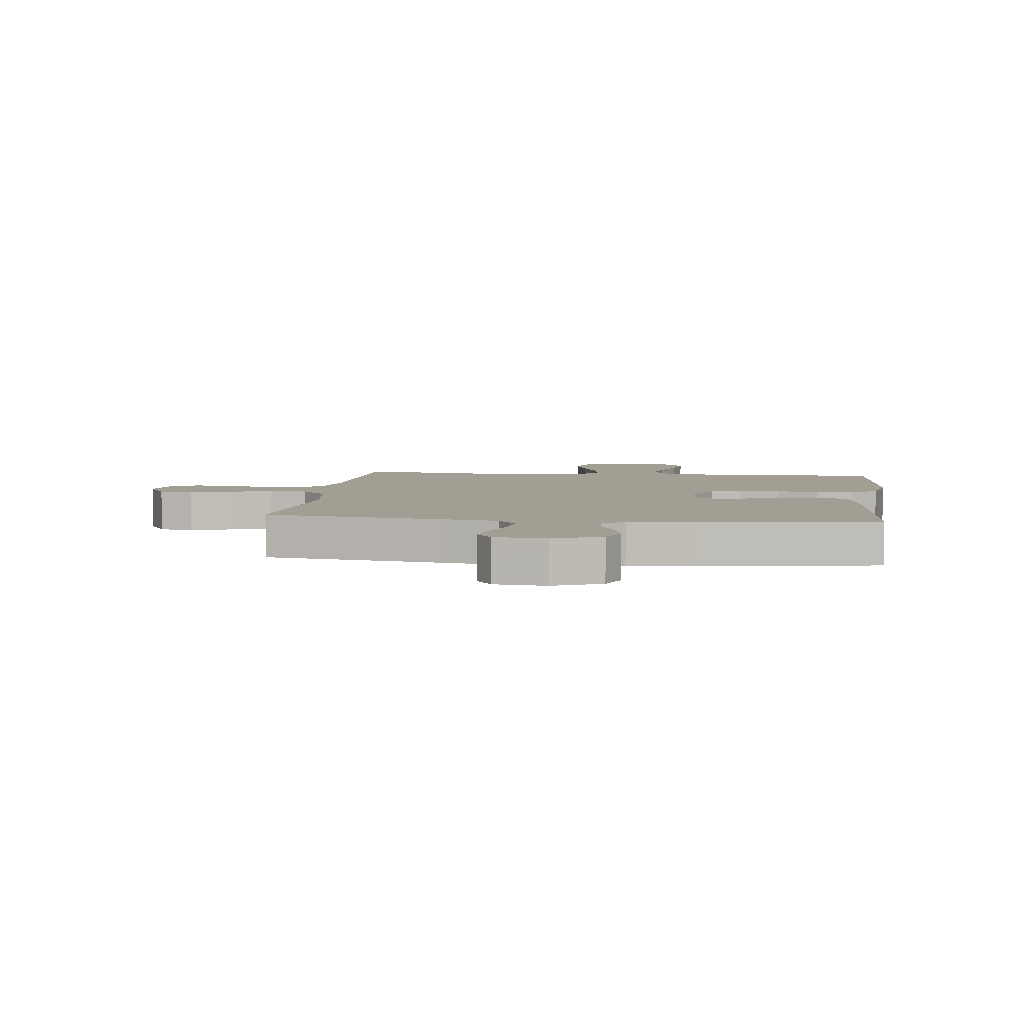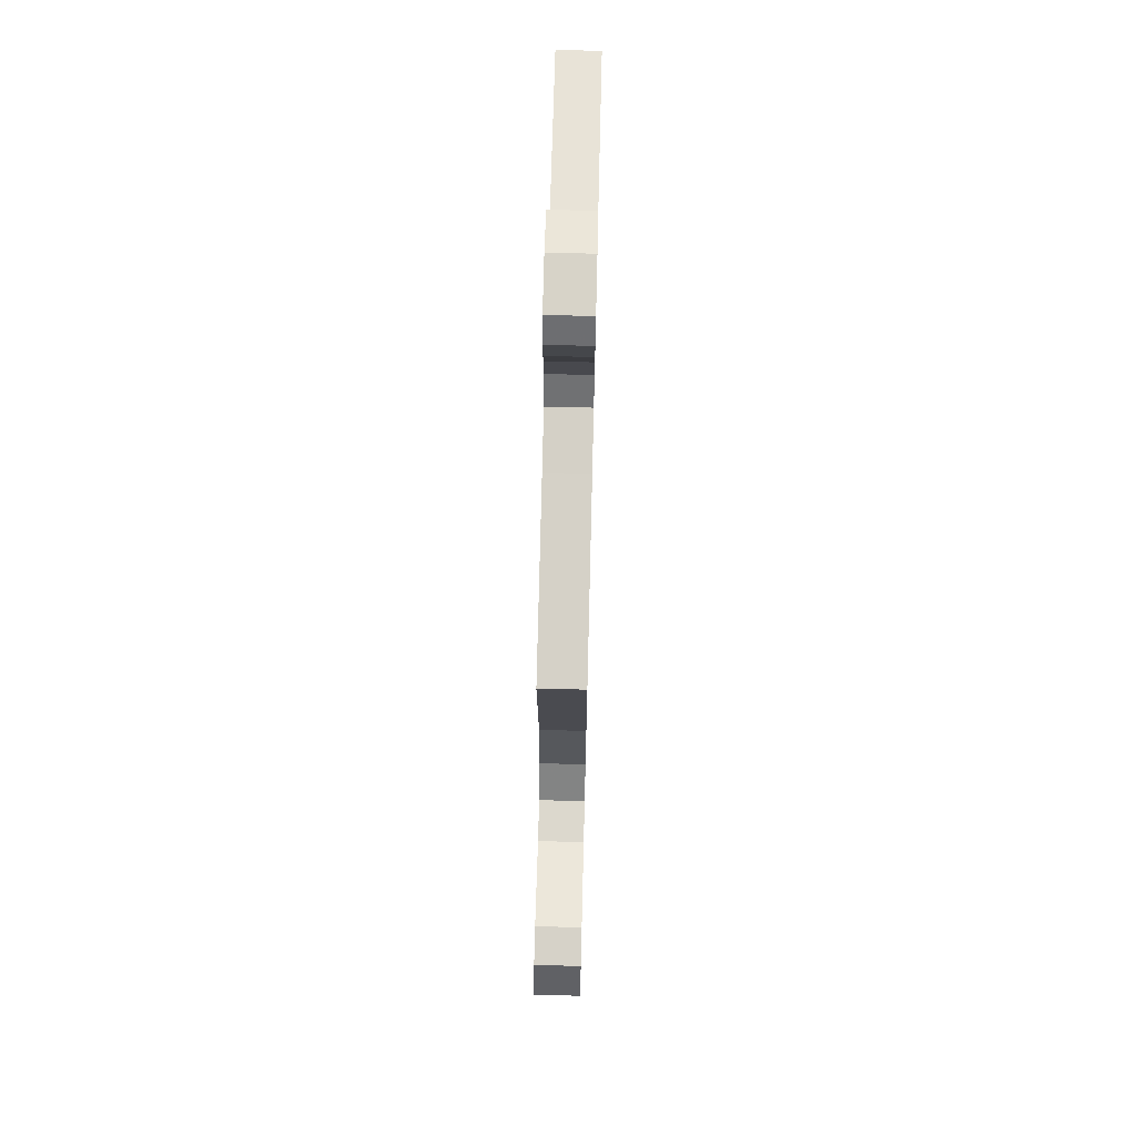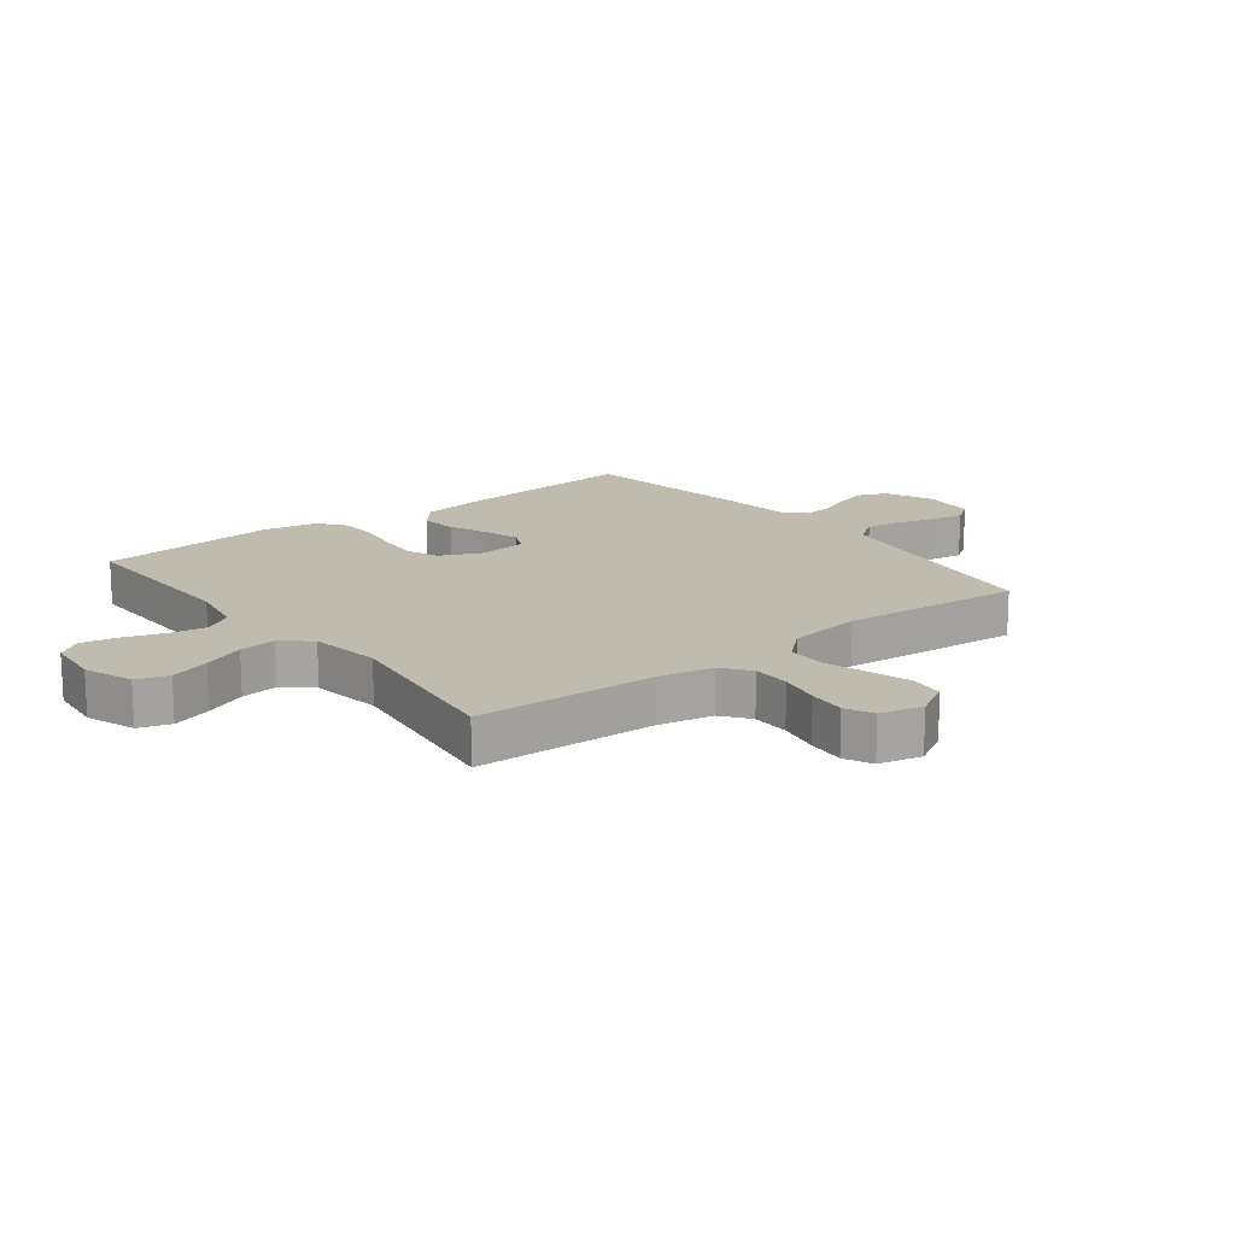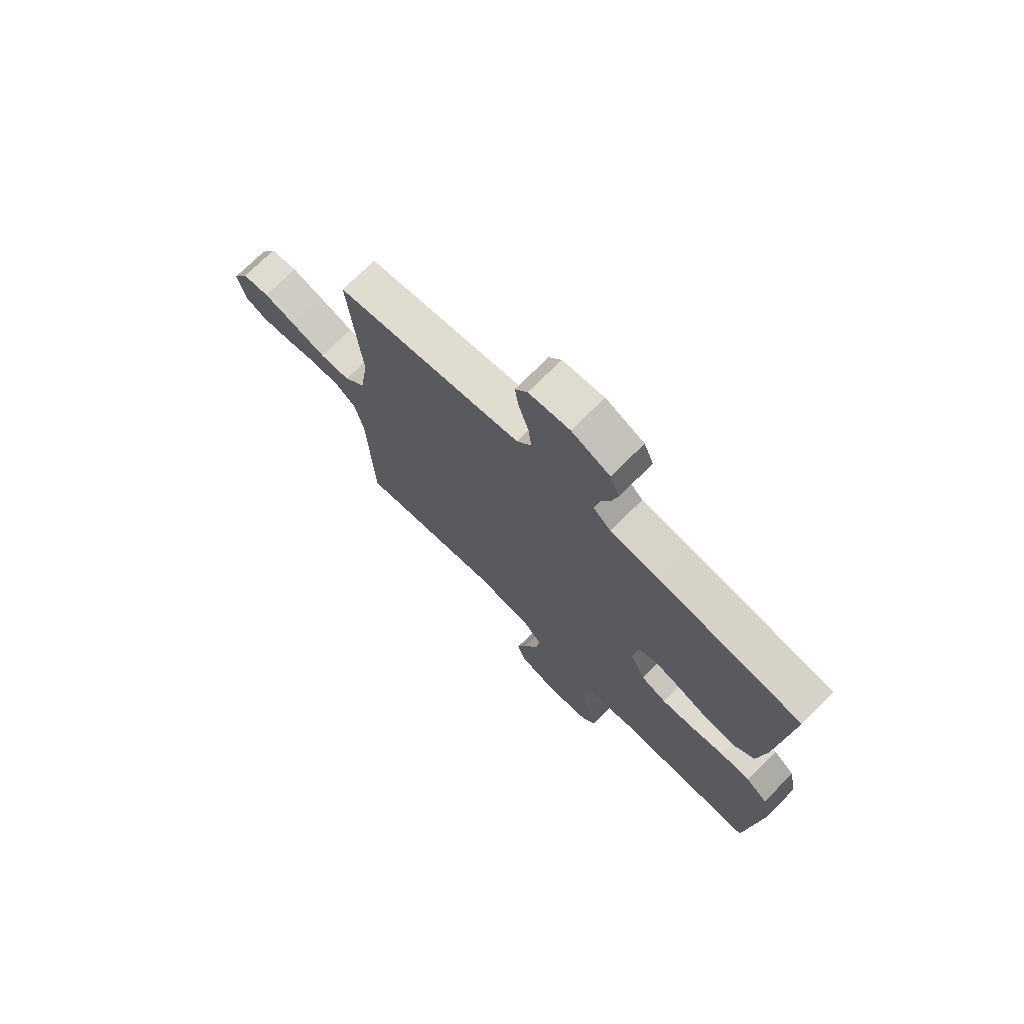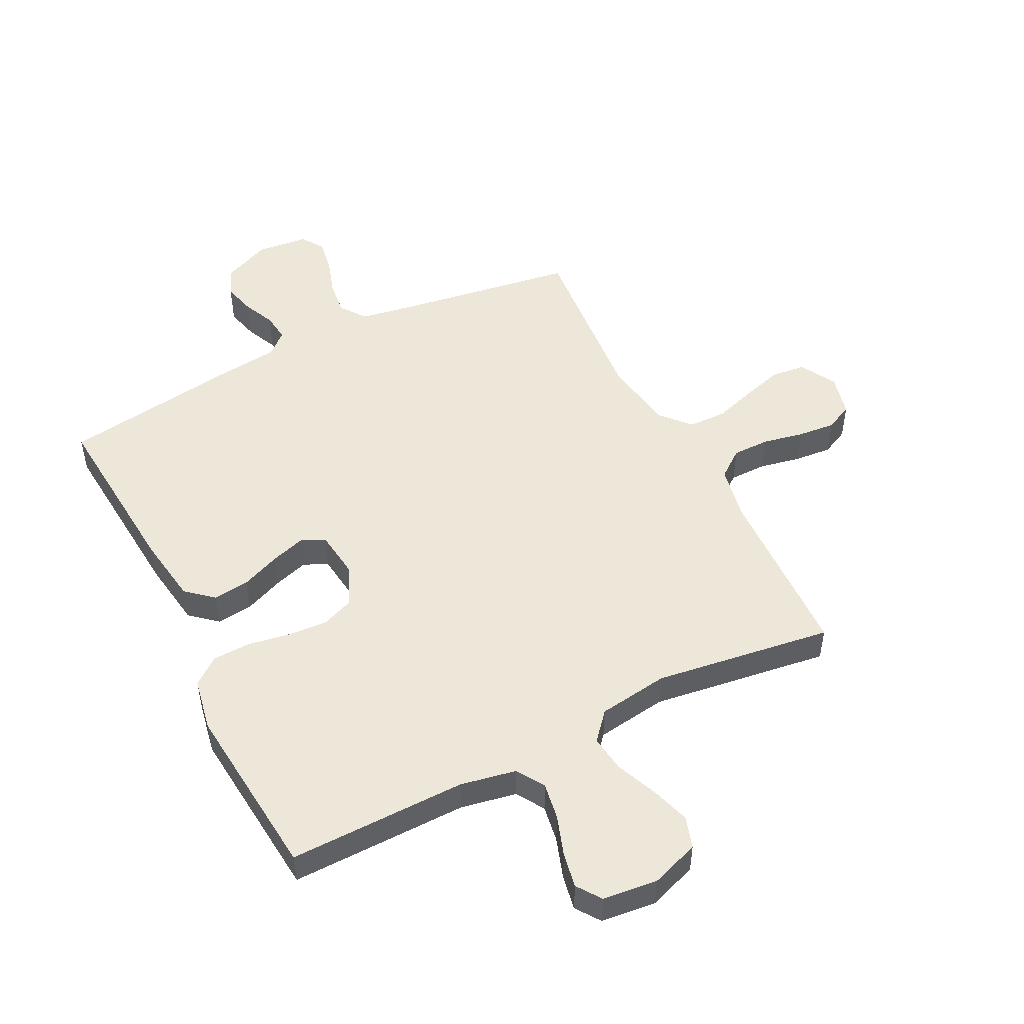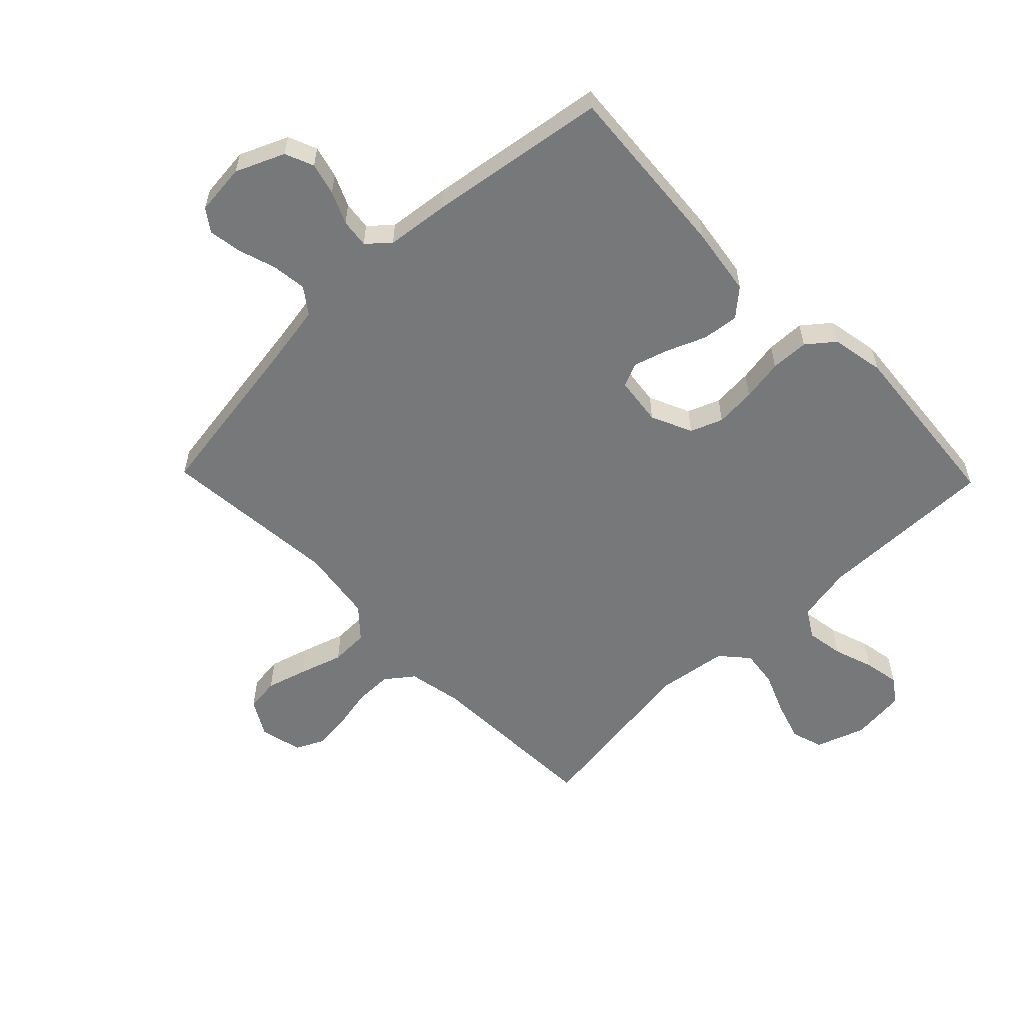
<metadata>
{"format":"obj","ext":"obj","renderer":"f3d","projection":"perspective","resolution":1024,"background":"white","views":[{"elev":5.1,"azim":6.9,"up":"+Y"},{"elev":70.6,"azim":-88.6,"up":"+Z"},{"elev":16.1,"azim":-127.9,"up":"+Y"},{"elev":72.7,"azim":45.0,"up":"+Z"},{"elev":50.1,"azim":153.2,"up":"+Y"},{"elev":-57.4,"azim":44.1,"up":"+Y"}]}
</metadata>
<code>
v -0.5 0.07 0.5
v -0.2 0.07 0.546
v -0.107 0.07 0.562
v -0.076 0.07 0.605
v -0.083 0.07 0.664
v -0.103 0.07 0.726
v -0.112 0.07 0.782
v -0.086 0.07 0.819
v 0 0.07 0.828
v 0.081 0.07 0.793
v 0.101 0.07 0.745
v 0.087 0.07 0.691
v 0.063 0.07 0.637
v 0.057 0.07 0.589
v 0.094 0.07 0.556
v 0.2 0.07 0.544
v 0.5 0.07 0.5
v 0.476 0.07 0.2
v 0.459 0.07 0.086
v 0.414 0.07 0.047
v 0.353 0.07 0.054
v 0.287 0.07 0.081
v 0.229 0.07 0.099
v 0.189 0.07 0.081
v 0.179 0.07 0
v 0.21 0.07 -0.069
v 0.264 0.07 -0.09
v 0.332 0.07 -0.085
v 0.402 0.07 -0.073
v 0.466 0.07 -0.075
v 0.511 0.07 -0.111
v 0.528 0.07 -0.2
v 0.5 0.07 -0.5
v 0.2 0.07 -0.496
v 0.106 0.07 -0.514
v 0.077 0.07 -0.561
v 0.087 0.07 -0.623
v 0.11 0.07 -0.691
v 0.121 0.07 -0.75
v 0.092 0.07 -0.791
v 0 0.07 -0.801
v -0.082 0.07 -0.772
v -0.099 0.07 -0.719
v -0.078 0.07 -0.653
v -0.049 0.07 -0.583
v -0.041 0.07 -0.521
v -0.081 0.07 -0.475
v -0.2 0.07 -0.458
v -0.5 0.07 -0.5
v -0.511 0.07 -0.2
v -0.529 0.07 -0.108
v -0.575 0.07 -0.073
v -0.638 0.07 -0.073
v -0.707 0.07 -0.087
v -0.77 0.07 -0.093
v -0.816 0.07 -0.071
v -0.833 0.07 0
v -0.799 0.07 0.06
v -0.742 0.07 0.067
v -0.673 0.07 0.047
v -0.601 0.07 0.024
v -0.537 0.07 0.026
v -0.492 0.07 0.076
v -0.474 0.07 0.2
v -0.5 0 0.5
v -0.2 0 0.546
v -0.107 0 0.562
v -0.076 0 0.605
v -0.083 0 0.664
v -0.103 0 0.726
v -0.112 0 0.782
v -0.086 0 0.819
v 0 0 0.828
v 0.081 0 0.793
v 0.101 0 0.745
v 0.087 0 0.691
v 0.063 0 0.637
v 0.057 0 0.589
v 0.094 0 0.556
v 0.2 0 0.544
v 0.5 0 0.5
v 0.476 0 0.2
v 0.459 0 0.086
v 0.414 0 0.047
v 0.353 0 0.054
v 0.287 0 0.081
v 0.229 0 0.099
v 0.189 0 0.081
v 0.179 0 0
v 0.21 0 -0.069
v 0.264 0 -0.09
v 0.332 0 -0.085
v 0.402 0 -0.073
v 0.466 0 -0.075
v 0.511 0 -0.111
v 0.528 0 -0.2
v 0.5 0 -0.5
v 0.2 0 -0.496
v 0.106 0 -0.514
v 0.077 0 -0.561
v 0.087 0 -0.623
v 0.11 0 -0.691
v 0.121 0 -0.75
v 0.092 0 -0.791
v 0 0 -0.801
v -0.082 0 -0.772
v -0.099 0 -0.719
v -0.078 0 -0.653
v -0.049 0 -0.583
v -0.041 0 -0.521
v -0.081 0 -0.475
v -0.2 0 -0.458
v -0.5 0 -0.5
v -0.511 0 -0.2
v -0.529 0 -0.108
v -0.575 0 -0.073
v -0.638 0 -0.073
v -0.707 0 -0.087
v -0.77 0 -0.093
v -0.816 0 -0.071
v -0.833 0 0
v -0.799 0 0.06
v -0.742 0 0.067
v -0.673 0 0.047
v -0.601 0 0.024
v -0.537 0 0.026
v -0.492 0 0.076
v -0.474 0 0.2
f 59 60 61
f 58 59 61
f 57 58 61
f 56 57 61
f 55 56 61
f 54 55 61
f 53 54 61
f 52 53 61 62
f 51 52 62 63
f 48 49 50
f 50 51 63
f 48 50 63
f 47 48 63
f 43 44 45
f 42 43 45
f 41 42 45
f 40 41 45
f 39 40 45
f 38 39 45
f 37 38 45
f 36 37 45 46
f 47 63 64
f 46 47 64
f 36 46 64
f 35 36 64
f 32 33 34
f 31 32 34
f 30 31 34
f 29 30 34
f 28 29 34
f 20 21 22
f 19 20 22
f 18 19 22
f 17 18 22
f 16 17 22
f 15 16 22
f 14 15 22 23
f 11 12 13
f 10 11 13
f 9 10 13
f 8 9 13
f 7 8 13
f 6 7 13
f 5 6 13
f 4 5 13 14
f 14 23 24
f 4 14 24
f 3 4 24
f 64 1 2
f 3 24 25
f 2 3 25
f 64 2 25
f 35 64 25
f 27 28 34 35
f 26 27 35
f 25 26 35
f 125 124 123
f 125 123 122
f 125 122 121
f 125 121 120
f 125 120 119
f 125 119 118
f 125 118 117
f 126 125 117 116
f 127 126 116 115
f 114 113 112
f 127 115 114
f 127 114 112
f 127 112 111
f 109 108 107
f 109 107 106
f 109 106 105
f 109 105 104
f 109 104 103
f 109 103 102
f 109 102 101
f 110 109 101 100
f 128 127 111
f 128 111 110
f 128 110 100
f 128 100 99
f 98 97 96
f 98 96 95
f 98 95 94
f 98 94 93
f 98 93 92
f 86 85 84
f 86 84 83
f 86 83 82
f 86 82 81
f 86 81 80
f 86 80 79
f 87 86 79 78
f 77 76 75
f 77 75 74
f 77 74 73
f 77 73 72
f 77 72 71
f 77 71 70
f 77 70 69
f 78 77 69 68
f 88 87 78
f 88 78 68
f 88 68 67
f 66 65 128
f 89 88 67
f 89 67 66
f 89 66 128
f 89 128 99
f 99 98 92 91
f 99 91 90
f 99 90 89
f 1 65 66 2
f 2 66 67 3
f 3 67 68 4
f 4 68 69 5
f 5 69 70 6
f 6 70 71 7
f 7 71 72 8
f 8 72 73 9
f 9 73 74 10
f 10 74 75 11
f 11 75 76 12
f 12 76 77 13
f 13 77 78 14
f 14 78 79 15
f 15 79 80 16
f 16 80 81 17
f 17 81 82 18
f 18 82 83 19
f 19 83 84 20
f 20 84 85 21
f 21 85 86 22
f 22 86 87 23
f 23 87 88 24
f 24 88 89 25
f 25 89 90 26
f 26 90 91 27
f 27 91 92 28
f 28 92 93 29
f 29 93 94 30
f 30 94 95 31
f 31 95 96 32
f 32 96 97 33
f 33 97 98 34
f 34 98 99 35
f 35 99 100 36
f 36 100 101 37
f 37 101 102 38
f 38 102 103 39
f 39 103 104 40
f 40 104 105 41
f 41 105 106 42
f 42 106 107 43
f 43 107 108 44
f 44 108 109 45
f 45 109 110 46
f 46 110 111 47
f 47 111 112 48
f 48 112 113 49
f 49 113 114 50
f 50 114 115 51
f 51 115 116 52
f 52 116 117 53
f 53 117 118 54
f 54 118 119 55
f 55 119 120 56
f 56 120 121 57
f 57 121 122 58
f 58 122 123 59
f 59 123 124 60
f 60 124 125 61
f 61 125 126 62
f 62 126 127 63
f 63 127 128 64
f 64 128 65 1

</code>
